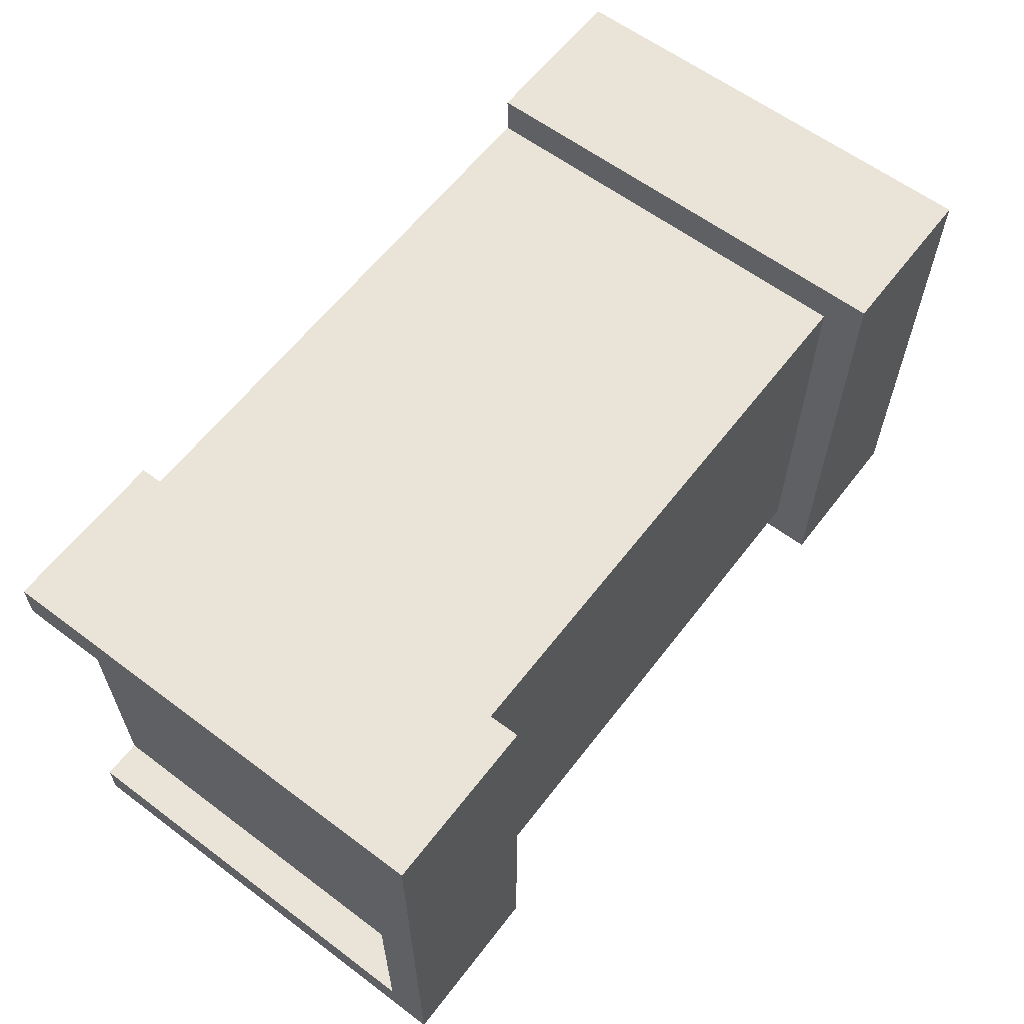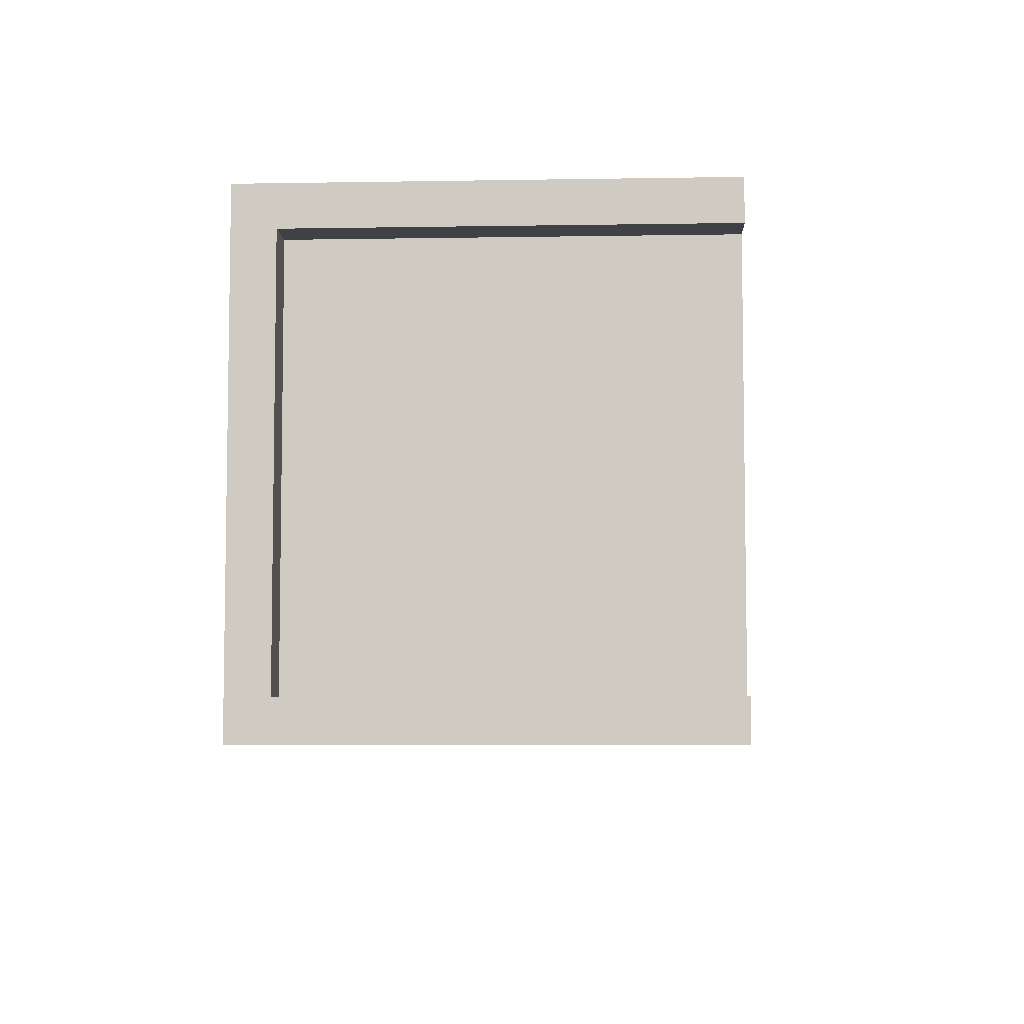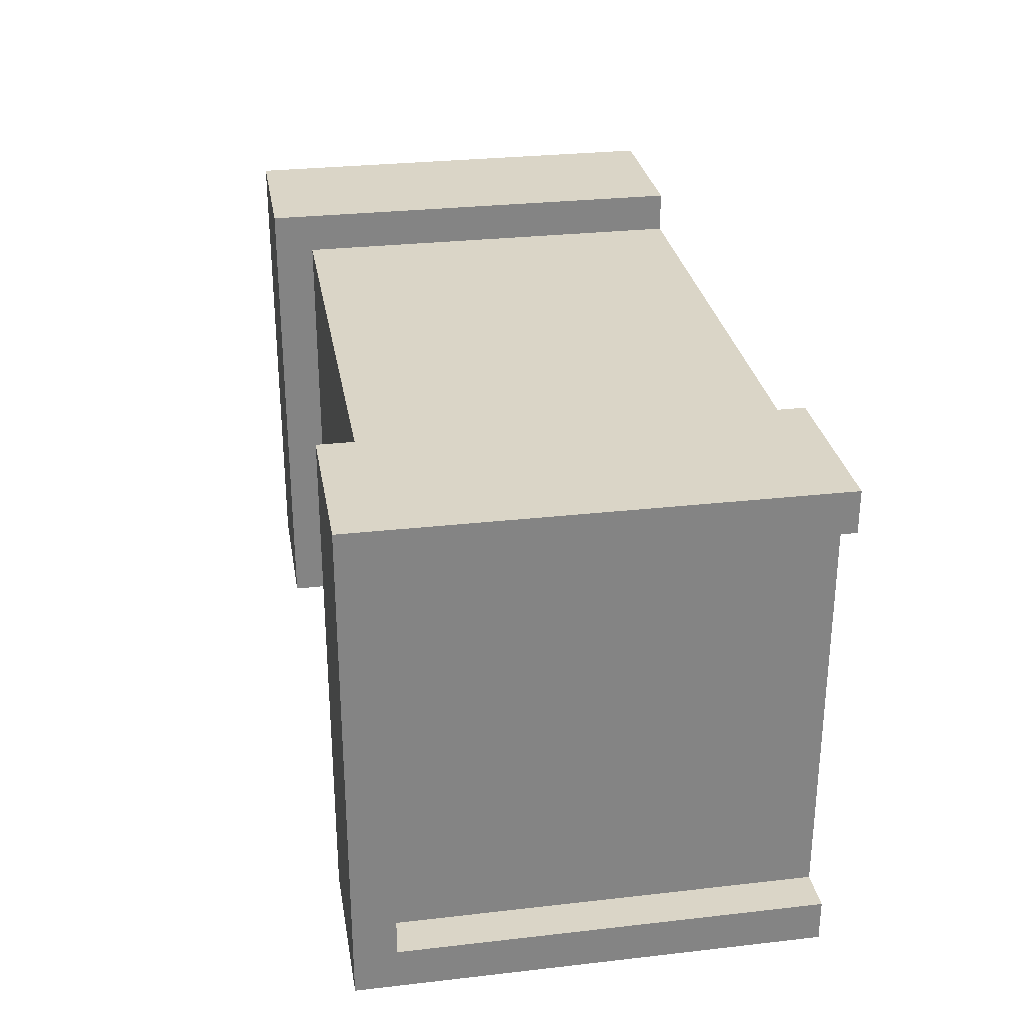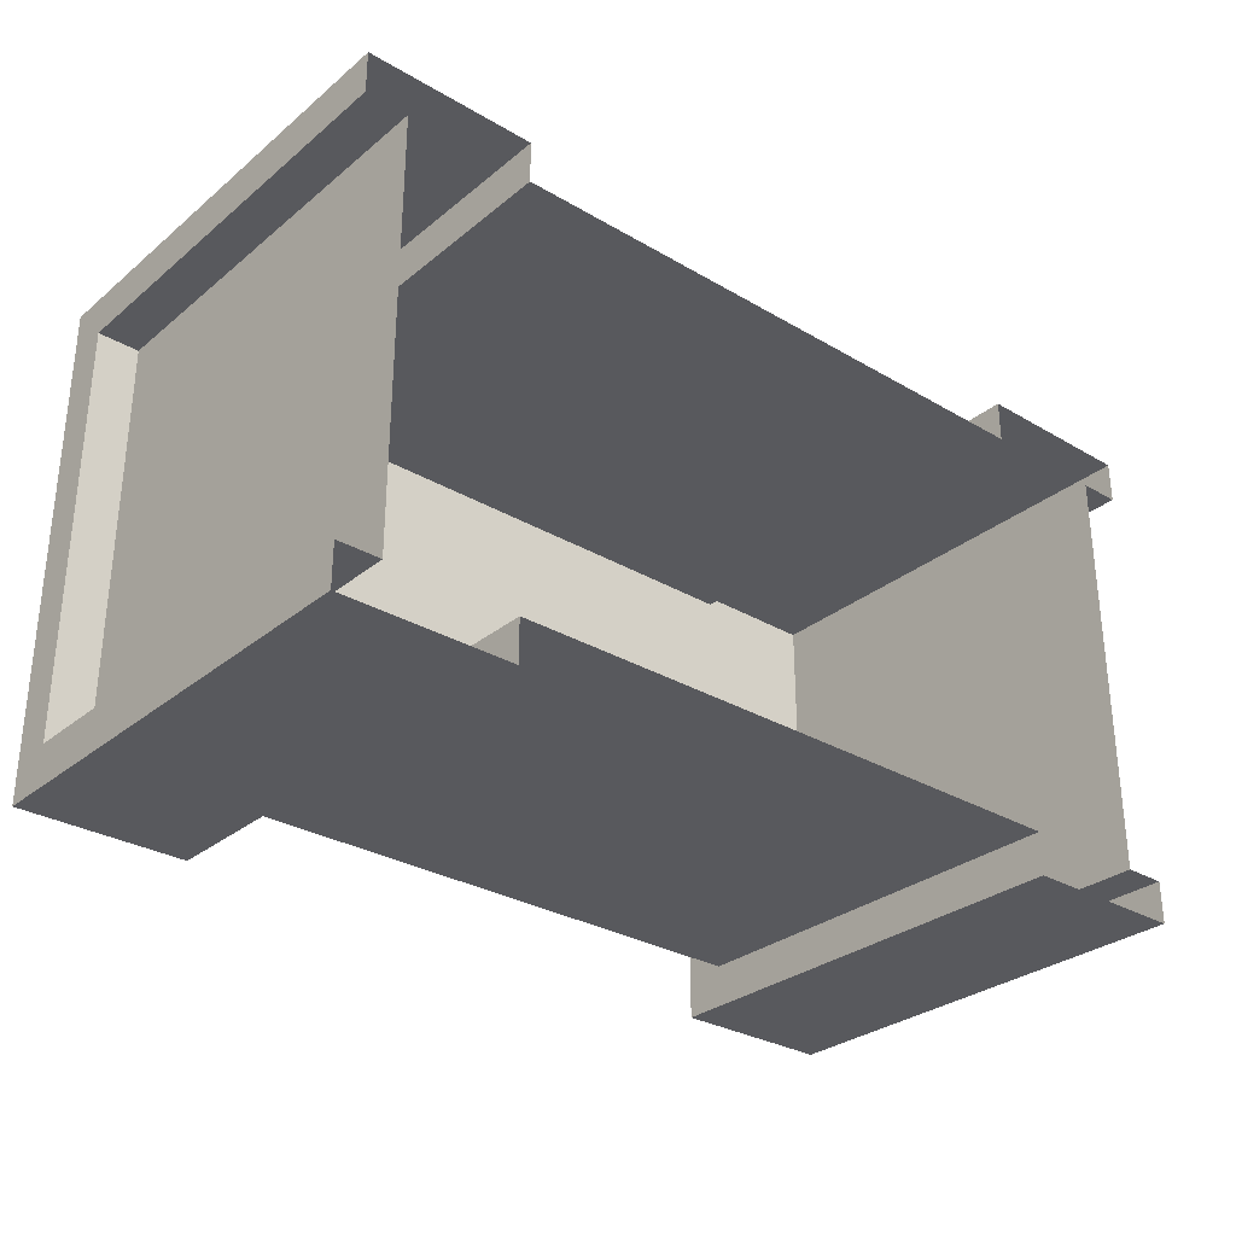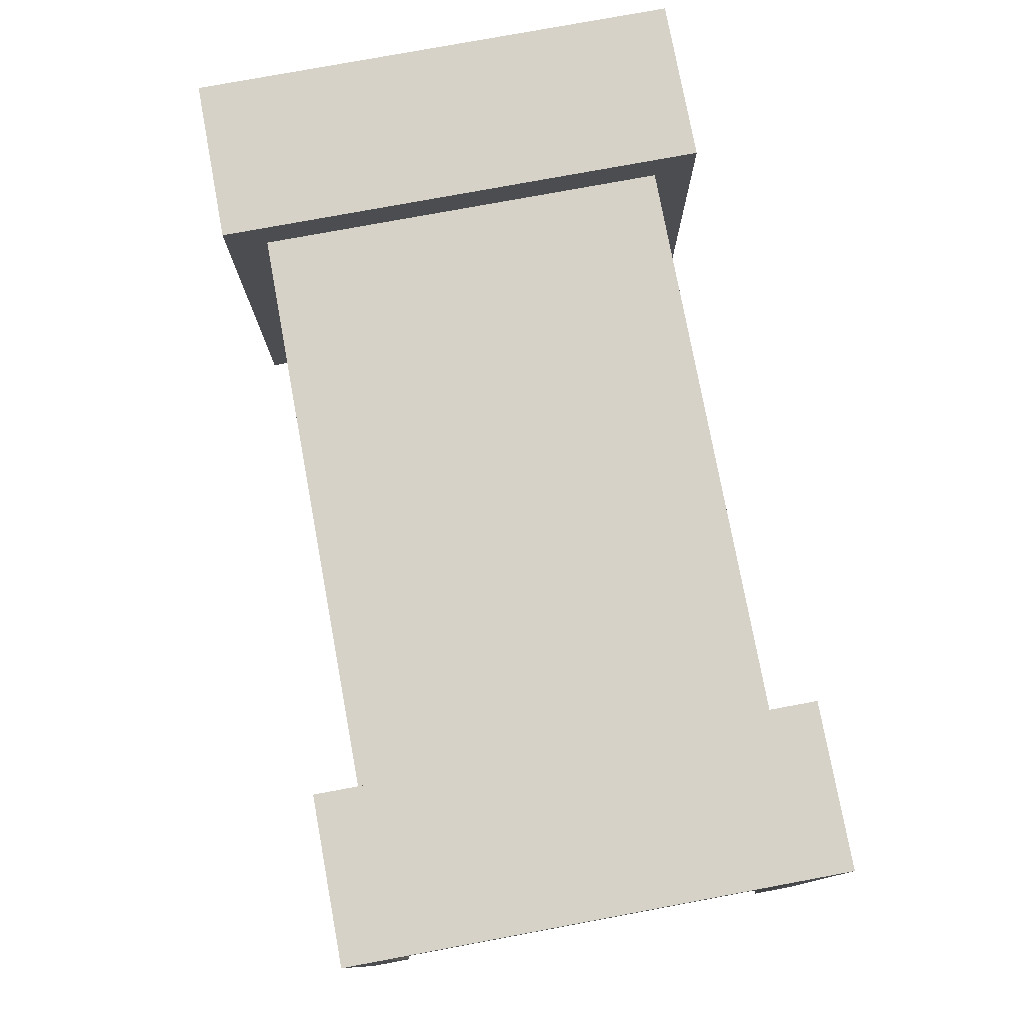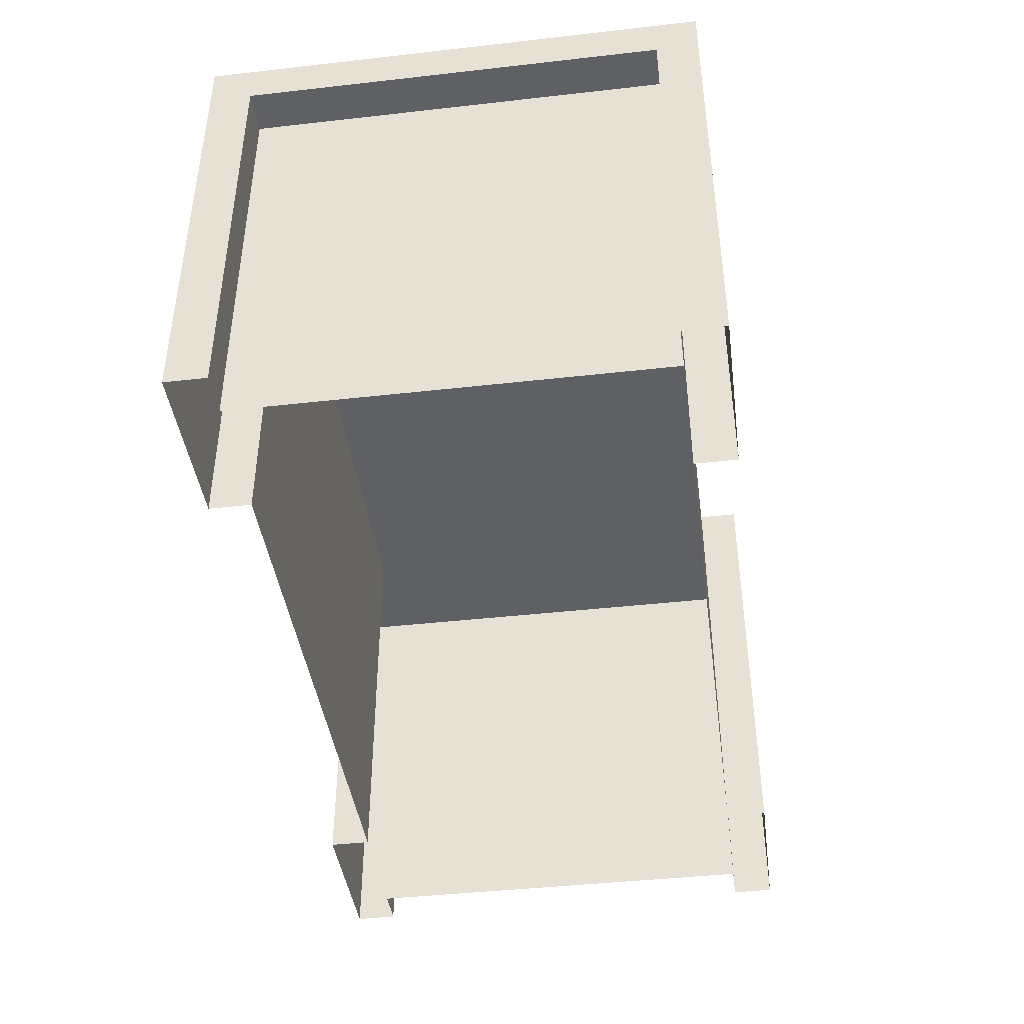
<metadata>
{"format":"obj","ext":"obj","renderer":"f3d","projection":"perspective","resolution":1024,"background":"white","views":[{"elev":60.9,"azim":-52.6,"up":"+Y"},{"elev":-5.9,"azim":92.9,"up":"+Y"},{"elev":29.0,"azim":80.4,"up":"+Y"},{"elev":-30.0,"azim":139.5,"up":"+Y"},{"elev":77.3,"azim":-100.5,"up":"+Z"},{"elev":-42.4,"azim":-82.3,"up":"+Z"}]}
</metadata>
<code>
g FloorBlock
v 0.7 0.5 -0.5
v 0.7 0.5 0.5
v -0.7 0.5 0.5
v -0.7 0.5 -0.5
v 0.7 -0.5 0.5
v 0.7 -0.5 -0.5
v -0.7 -0.5 -0.5
v -0.7 -0.5 0.5
v -0.7 0.5 0.5
v 0.7 0.5 0.5
v 0.7 -0.5 0.5
v -0.7 -0.5 0.5
v 1.1 -0.5 0.6
v 0.7 -0.5 0.6
v 0.7 0.5 0.6
v 1.1 0.5 0.6
v 1.1 0.6 0.6
v 0.7 0.6 0.6
v 1.1 -0.6 0.6
v 0.7 -0.6 0.6
v 1.1 0.5 0.5
v 1 0.5 0.5
v 1 -0.5 0.5
v 1.1 -0.5 0.5
v 1.1 0.6 0.6
v 1.1 0.6 0.5
v 1.1 0.5 0.5
v 1.1 0.5 0.6
v 1.1 0.6 -0.5
v 1.1 0.5 -0.5
v 1.1 -0.5 0.5
v 1.1 -0.5 0.6
v 1.1 -0.6 0.6
v 1.1 -0.6 0.5
v 1.1 -0.5 -0.5
v 1.1 -0.6 -0.5
v 1.1 0.6 0.5
v 0.7 0.6 0.5
v 0.7 0.6 -0.5
v 1.1 0.6 -0.5
v 0.7 0.6 0.6
v 1.1 0.6 0.6
v 0.7 0.6 0.6
v 0.7 0.5 0.6
v 0.7 0.5 0.5
v 0.7 0.6 0.5
v 0.7 -0.5 0.5
v 0.7 -0.5 0.6
v 0.7 0.5 -0.5
v 0.7 0.6 -0.5
v 0.7 -0.6 0.6
v 0.7 -0.6 0.5
v 0.7 -0.6 -0.5
v 0.7 -0.5 -0.5
v -1.1 0.6 0.5
v -1.1 0.5 0.5
v -1.1 0.5 -0.5
v -1.1 0.6 -0.5
v -1.1 0.6 0.6
v -1.1 0.5 0.6
v -1.1 -0.5 0.6
v -1.1 -0.5 0.5
v -1.1 -0.6 0.6
v -1.1 -0.6 0.5
v -1.1 -0.6 -0.5
v -1.1 -0.5 -0.5
v -1 -0.5 0.5
v -1.1 -0.5 0.5
v -1.1 -0.5 -0.5
v -1 -0.5 -0.5
v 1.1 -0.5 0.5
v 1 -0.5 0.5
v 1 -0.5 -0.5
v 1.1 -0.5 -0.5
v 0.7 -0.6 0.5
v 1.1 -0.6 0.5
v 1.1 -0.6 -0.5
v 0.7 -0.6 -0.5
v 0.7 -0.6 0.6
v 1.1 -0.6 0.6
v -1.1 0.6 0.5
v -0.7 0.6 0.5
v -0.7 0.6 0.6
v -1.1 0.6 0.6
v -1.1 0.6 -0.5
v -0.7 0.6 -0.5
v -0.7 0.5 0.5
v -0.7 0.6 0.5
v -0.7 0.6 -0.5
v -0.7 0.5 -0.5
v -0.7 0.6 0.6
v -0.7 0.5 0.6
v -0.7 -0.5 0.6
v -0.7 -0.5 0.5
v -0.7 -0.6 0.6
v -0.7 -0.6 0.5
v -0.7 -0.5 -0.5
v -0.7 -0.6 -0.5
v -0.7 0.5 0.6
v -1.1 0.5 0.6
v -1.1 0.6 0.6
v -0.7 0.6 0.6
v -0.7 -0.5 0.6
v -1.1 -0.5 0.6
v -1.1 -0.6 0.6
v -0.7 -0.6 0.6
v -1.1 0.5 0.5
v -1 0.5 0.5
v -1 0.5 -0.5
v -1.1 0.5 -0.5
v -1.1 -0.6 0.5
v -1.1 -0.6 0.6
v -0.7 -0.6 0.6
v -0.7 -0.6 0.5
v -0.7 -0.6 -0.5
v -1.1 -0.6 -0.5
v 1 0.5 0.5
v 1.1 0.5 0.5
v 1.1 0.5 -0.5
v 1 0.5 -0.5
v -1.1 -0.5 0.5
v -1 -0.5 0.5
v -1 0.5 0.5
v -1.1 0.5 0.5
v 1 -0.5 -0.5
v 1 -0.5 0.5
v 1 0.5 0.5
v 1 0.5 -0.5
v -1 -0.5 -0.5
v -1 0.5 -0.5
v -1 0.5 0.5
v -1 -0.5 0.5
g FloorBlock_0
f 3 2 1
f 4 3 1
f 7 6 5
f 8 7 5
f 11 10 9
f 12 11 9
g FloorBlock_1
f 15 14 13
f 16 15 13
f 16 17 15
f 17 18 15
f 19 13 14
f 20 19 14
f 23 22 21
f 24 23 21
f 27 26 25
f 28 27 25
f 29 26 27
f 30 29 27
f 31 27 28
f 32 31 28
f 31 32 33
f 34 31 33
f 35 31 34
f 36 35 34
f 39 38 37
f 40 39 37
f 38 41 37
f 41 42 37
f 45 44 43
f 46 45 43
f 44 45 47
f 48 44 47
f 49 45 46
f 50 49 46
f 48 47 51
f 47 52 51
f 53 52 47
f 54 53 47
f 57 56 55
f 58 57 55
f 55 56 59
f 56 60 59
f 60 56 61
f 56 62 61
f 61 62 63
f 62 64 63
f 65 64 62
f 66 65 62
f 69 68 67
f 70 69 67
f 73 72 71
f 74 73 71
f 77 76 75
f 78 77 75
f 79 75 76
f 80 79 76
f 83 82 81
f 84 83 81
f 85 81 82
f 86 85 82
f 89 88 87
f 90 89 87
f 87 88 91
f 92 87 91
f 92 93 87
f 93 94 87
f 94 93 95
f 96 94 95
f 97 94 96
f 98 97 96
f 101 100 99
f 102 101 99
f 103 99 100
f 104 103 100
f 104 105 103
f 105 106 103
f 109 108 107
f 110 109 107
f 113 112 111
f 114 113 111
f 115 114 111
f 116 115 111
f 119 118 117
f 120 119 117
f 123 122 121
f 124 123 121
g FloorBlock_2
f 127 126 125
f 128 127 125
f 131 130 129
f 132 131 129

</code>
